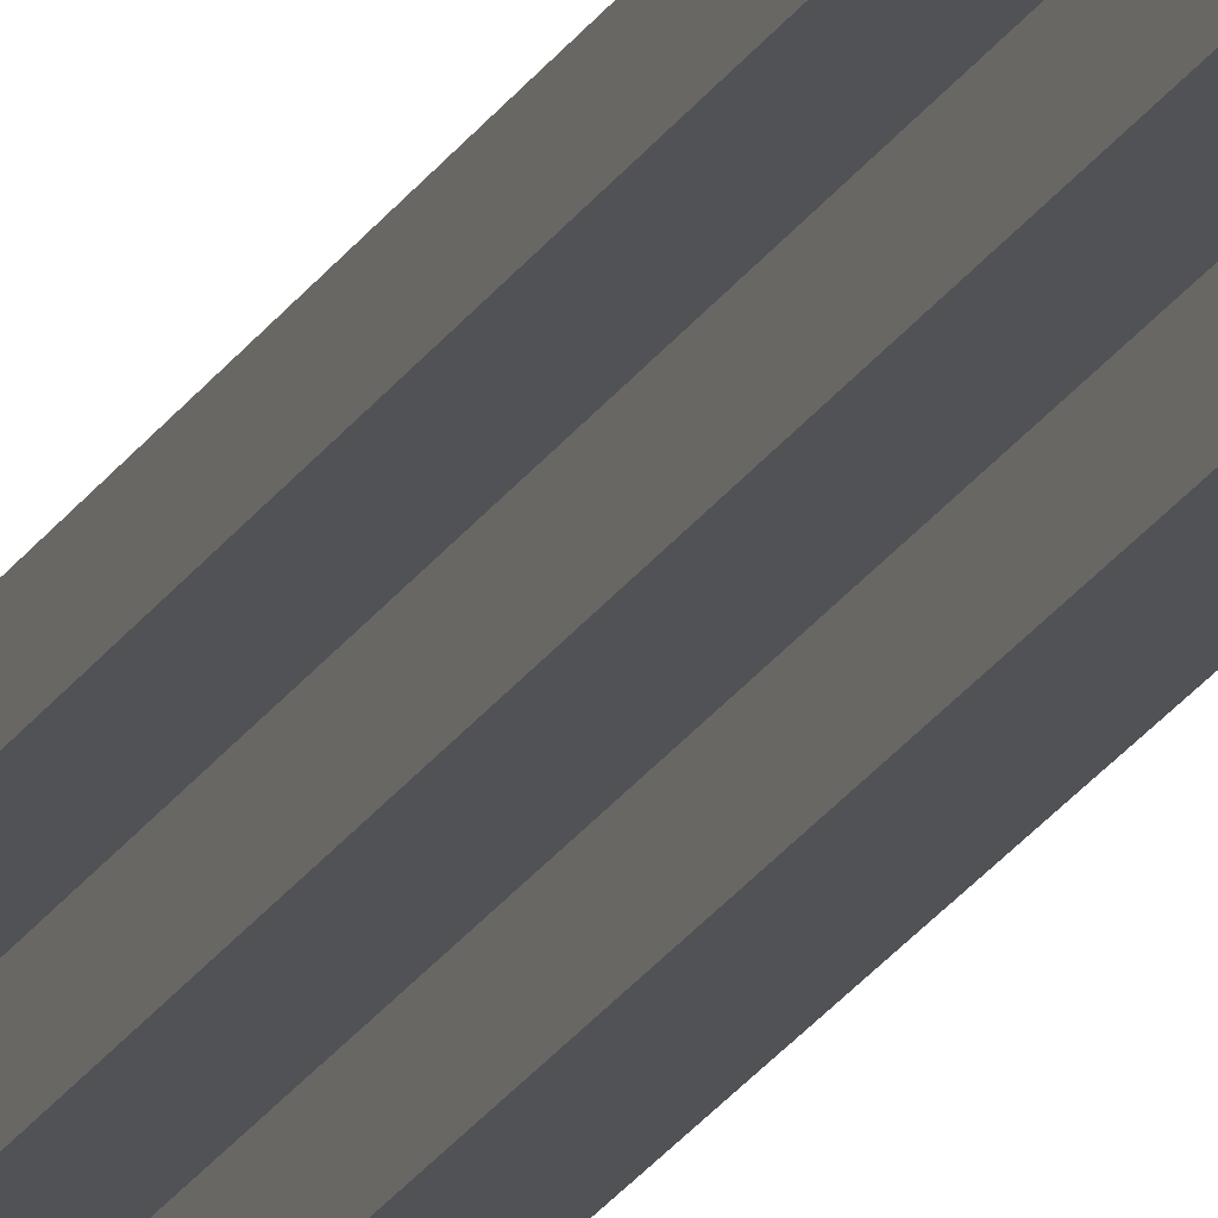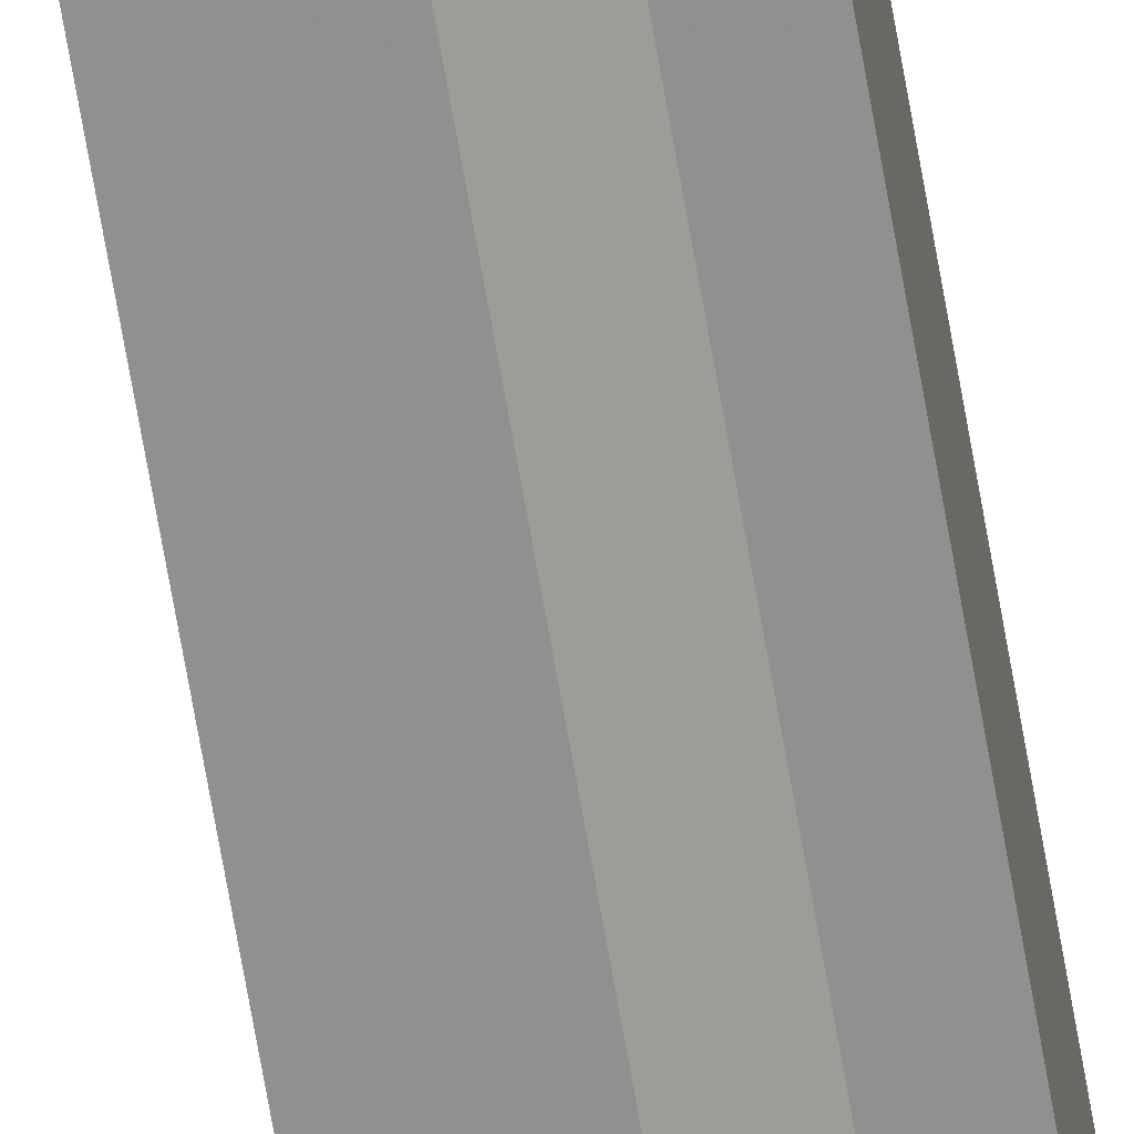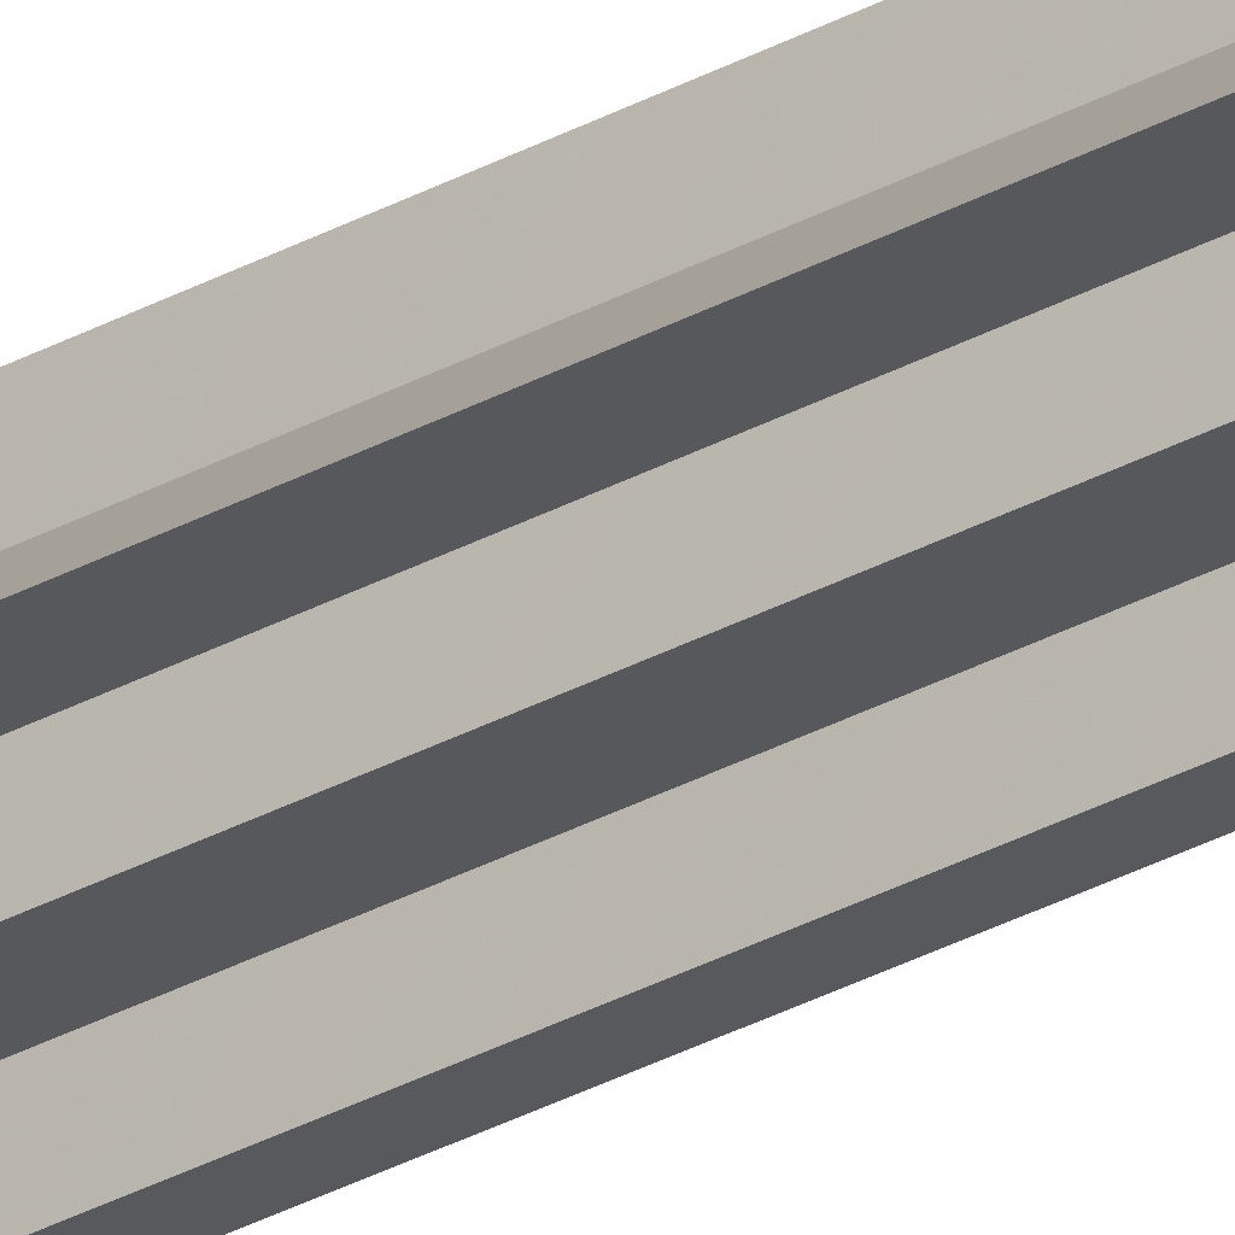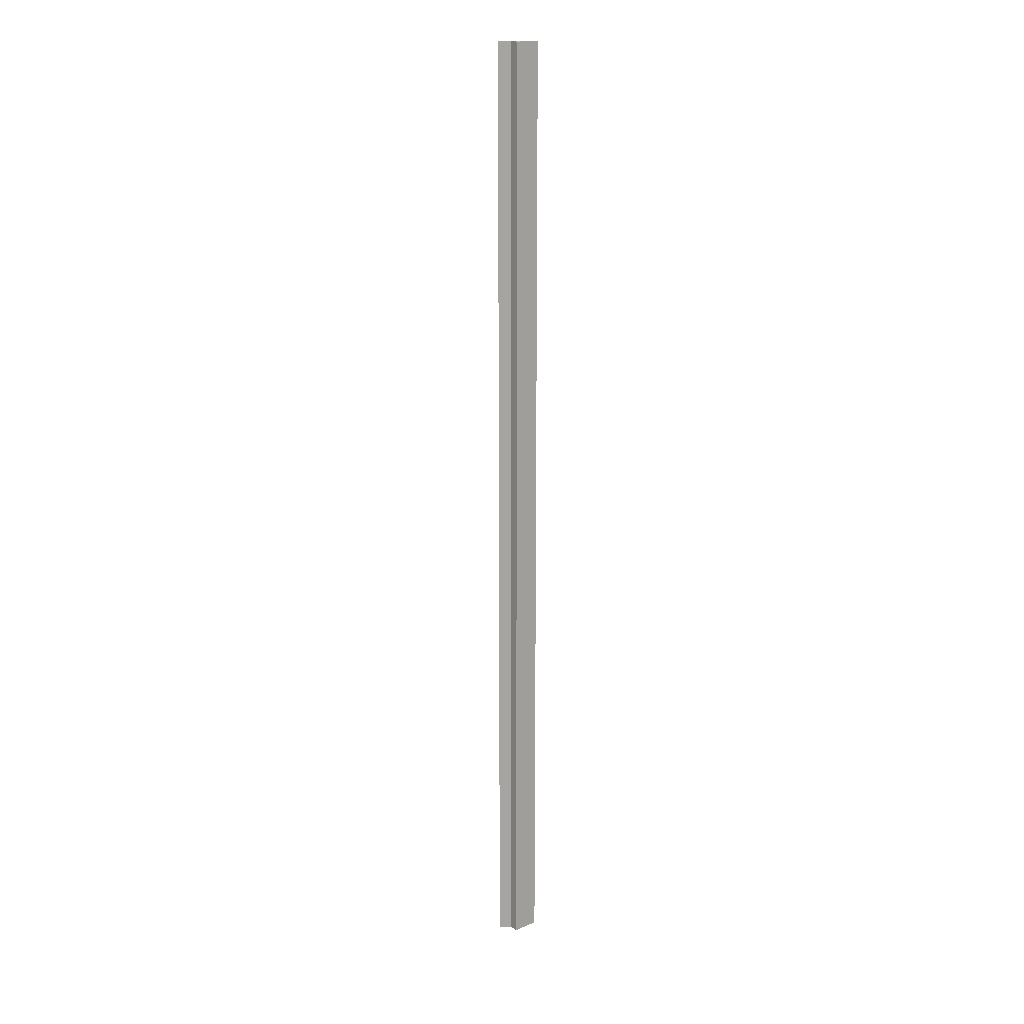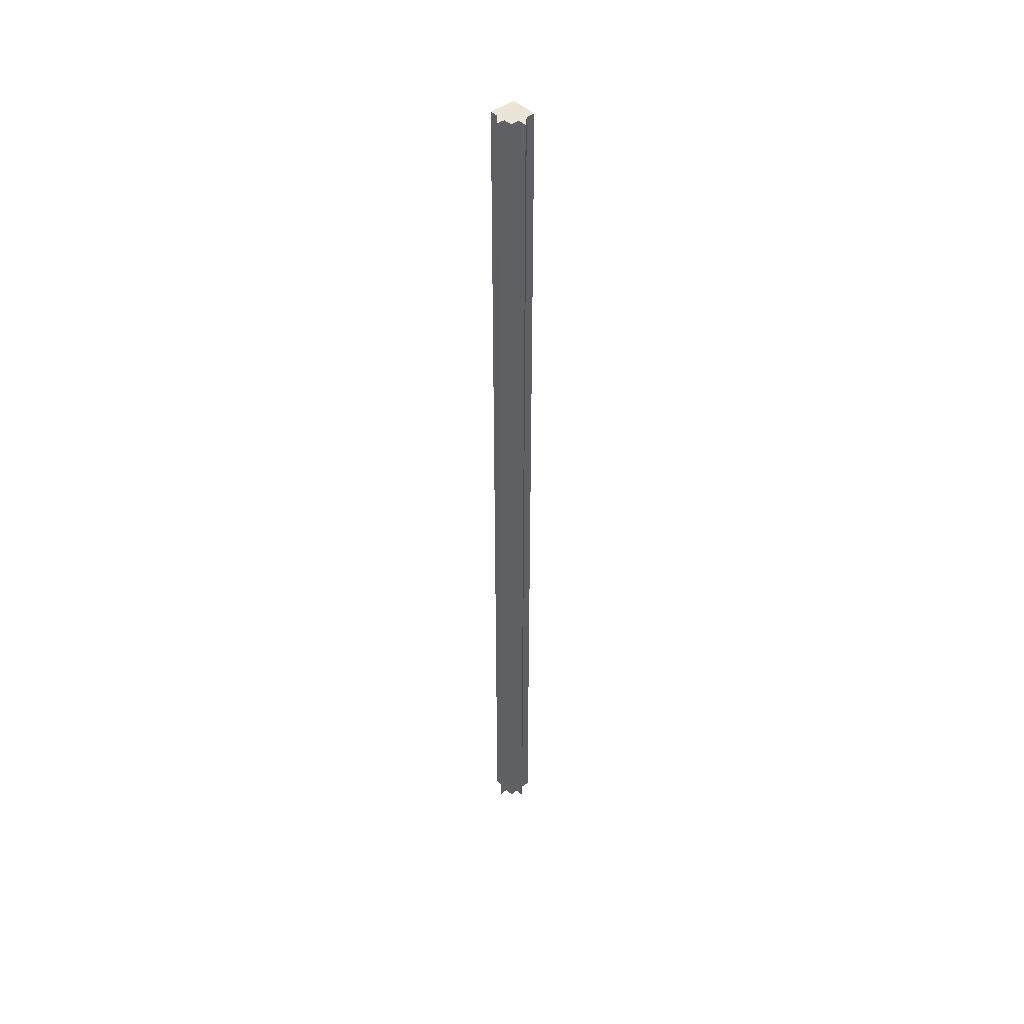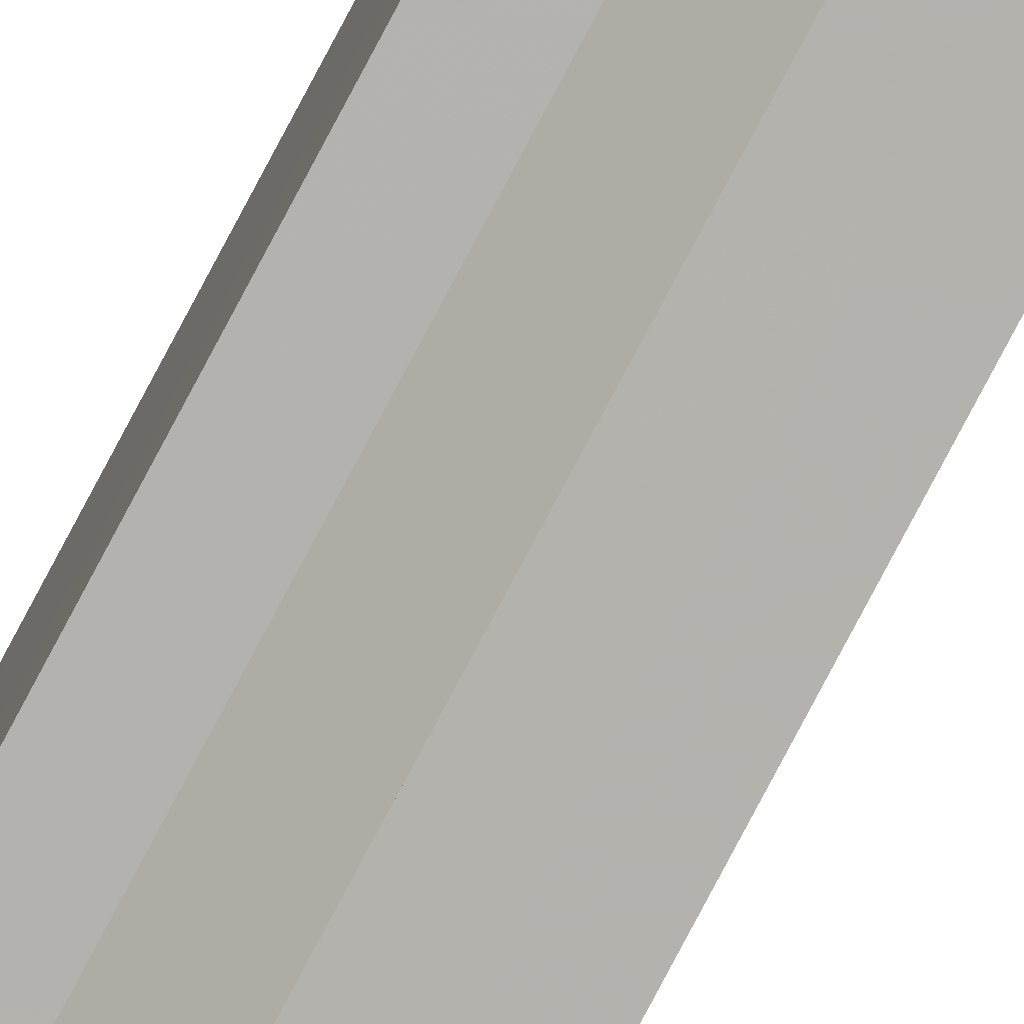
<metadata>
{"format":"obj","ext":"obj","renderer":"f3d","projection":"perspective","resolution":1024,"background":"white","views":[{"elev":-20.8,"azim":158.6,"up":"+Y"},{"elev":-65.7,"azim":-170.4,"up":"+Y"},{"elev":-29.0,"azim":130.0,"up":"+Y"},{"elev":15.6,"azim":139.6,"up":"+Z"},{"elev":44.6,"azim":49.1,"up":"+Z"},{"elev":-79.6,"azim":-27.9,"up":"+Y"}]}
</metadata>
<code>
o 2890
v 2183 1884 20
v 2183 1884 20
v 2183 1884 21.07
v 2183 1884 20
v 2183 1884 21.07
v 2183 1884 20
v 2183 1884 21.07
v 2183 1884 20
v 2183 1884 21.07
v 2183 1884 20
v 2183 1884 20
v 2183 1884 20
v 2183 1884 20
v 2183 1884 21.07
v 2183 1884 21.07
v 2183 1884 20
v 2183 1884 20
v 2183 1884 21.07
v 2183 1884 21.07
v 2183 1884 20
v 2183 1884 21.07
v 2183 1884 20
v 2183 1884 20
v 2183 1884 21.07
v 2183 1884 20
v 2183 1884 20
v 2183 1884 20
v 2183 1884 20
v 2183 1884 21.07
v 2183 1884 20
v 2183 1884 21.07
v 2183 1884 20
v 2183 1884 20
v 2183 1884 20
v 2183 1884 21.07
v 2183 1884 21.07
v 2183 1884 21.07
v 2183 1884 21.07
v 2183 1884 21.07
v 2183 1884 20
v 2183 1884 21.07
v 2183 1884 20
v 2183 1884 21.07
v 2183 1884 20
v 2183 1884 20
v 2183 1884 20
v 2183 1884 20
v 2183 1884 21.07
v 2183 1884 20
v 2183 1884 20
v 2183 1884 20
v 2183 1884 21.07
v 2183 1884 20
v 2183 1884 21.07
v 2183 1884 20
v 2183 1884 20
v 2183 1884 21.07
v 2183 1884 21.07
v 2183 1884 20
v 2183 1884 21.07
v 2183 1884 20
v 2183 1884 20
v 2183 1884 21.07
v 2183 1884 21.07
v 2183 1884 20
v 2183 1884 20
v 2183 1884 21.07
v 2183 1884 21.07
v 2183 1884 20
v 2183 1884 20
v 2183 1884 21.07
v 2183 1884 21.07
v 2183 1884 21.07
v 2183 1884 21.07
v 2183 1884 21.07
v 2183 1884 21.07
v 2183 1884 21.07
v 2183 1884 21.07
v 2183 1884 21.07
v 2183 1884 21.07
v 2183 1884 21.07
v 2183 1884 21.07
v 2183 1884 21.07
v 2183 1884 20
v 2183 1884 20
v 2183 1884 21.07
f 1 2 3
f 2 4 5
f 3 6 7
f 7 8 9
f 10 8 11
f 10 12 8
f 10 11 13
f 14 13 15
f 10 16 12
f 10 17 16
f 18 17 19
f 10 20 17
f 21 22 18
f 10 23 20
f 24 25 21
f 26 27 24
f 27 28 29
f 28 30 31
f 10 32 23
f 10 33 32
f 10 34 33
f 35 32 36
f 37 34 38
f 39 40 35
f 41 42 37
f 43 44 39
f 45 46 41
f 46 47 48
f 49 50 43
f 50 51 52
f 51 53 54
f 55 56 57
f 58 59 60
f 10 61 59
f 10 62 61
f 63 62 64
f 65 66 63
f 67 61 68
f 69 70 67
f 71 60 72
f 71 72 73
f 71 15 74
f 71 74 75
f 71 75 76
f 71 76 77
f 71 77 78
f 71 78 79
f 71 79 80
f 71 80 81
f 71 81 82
f 71 82 83
f 84 85 86

</code>
